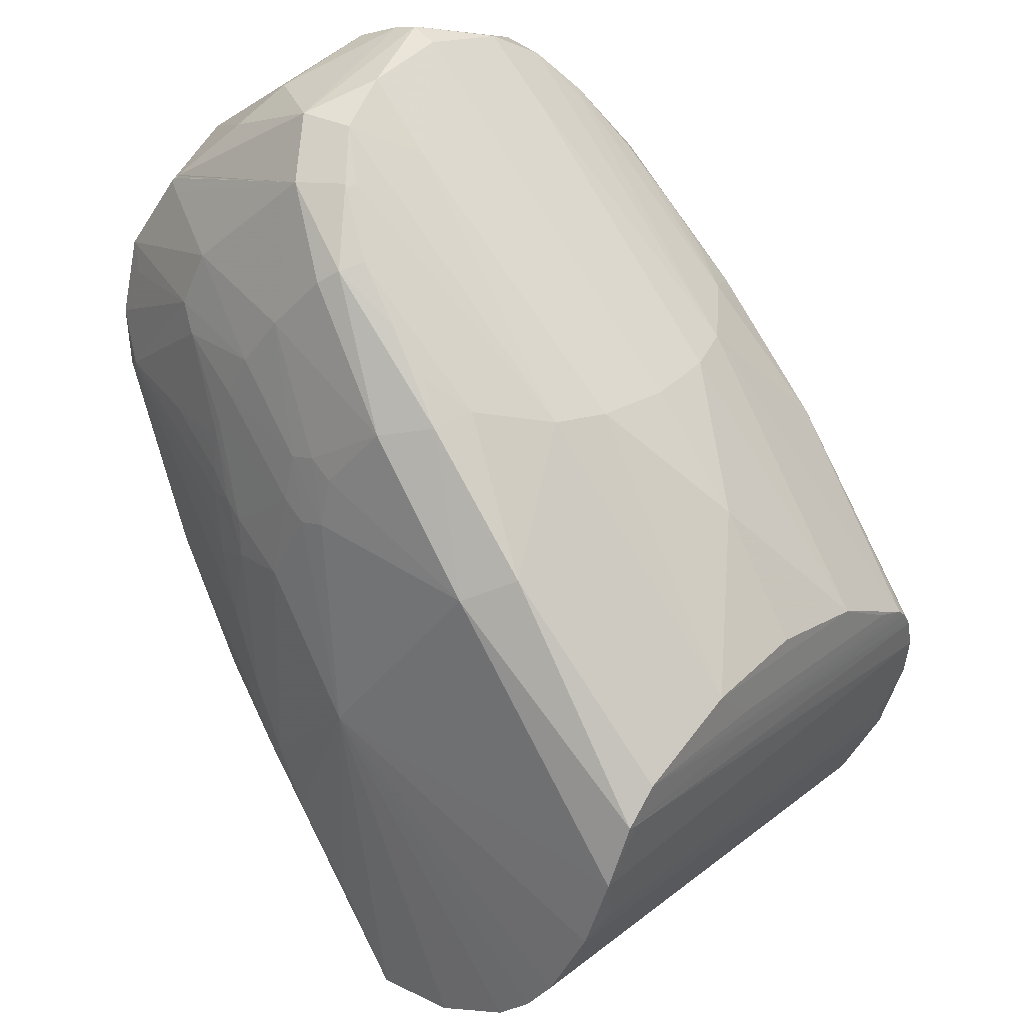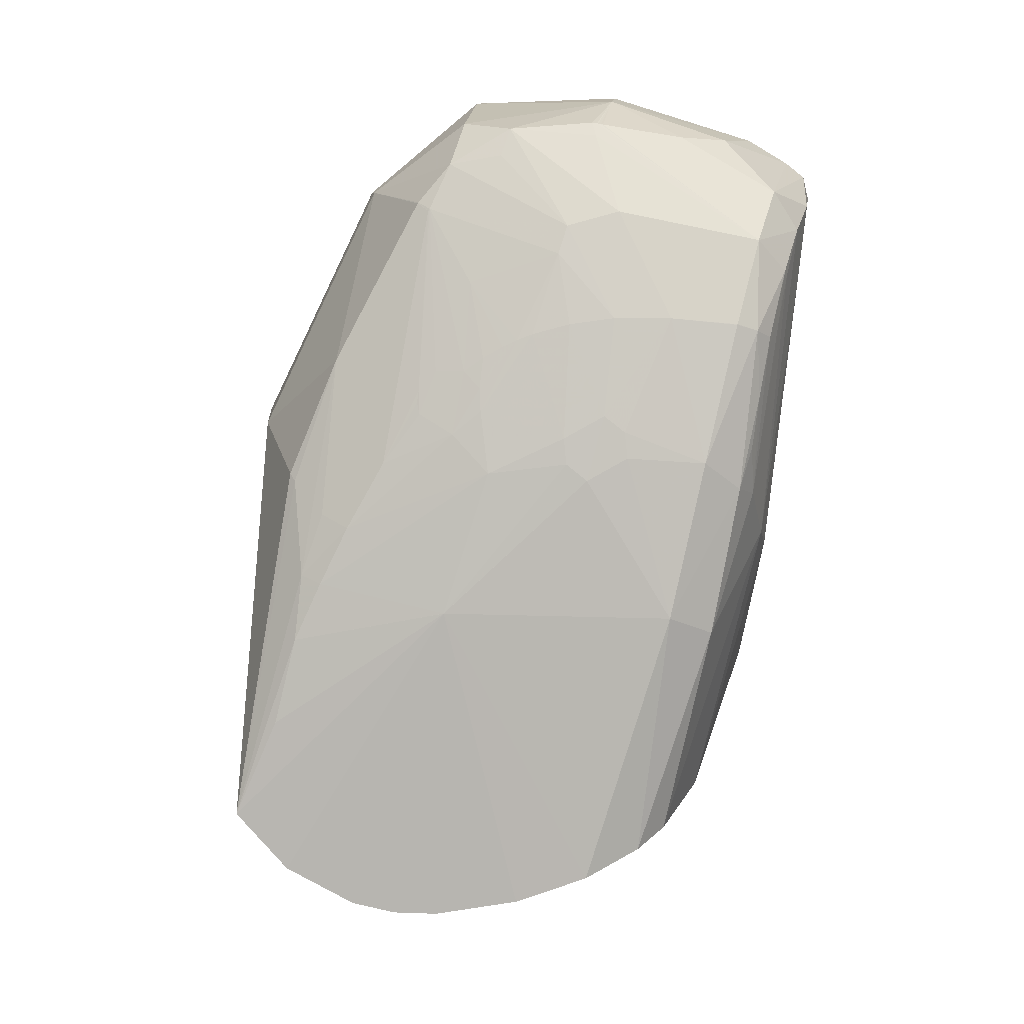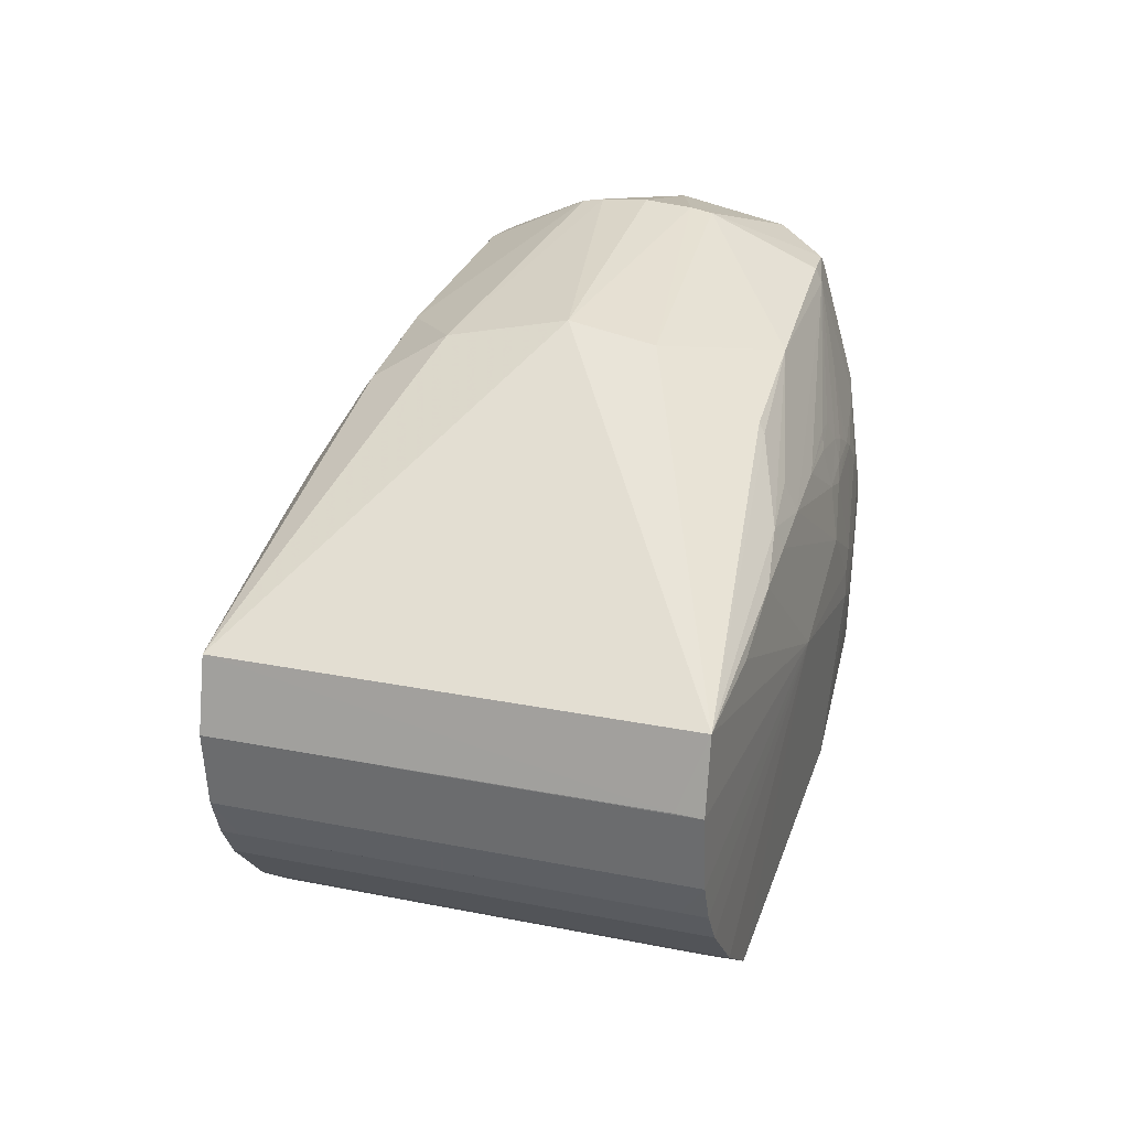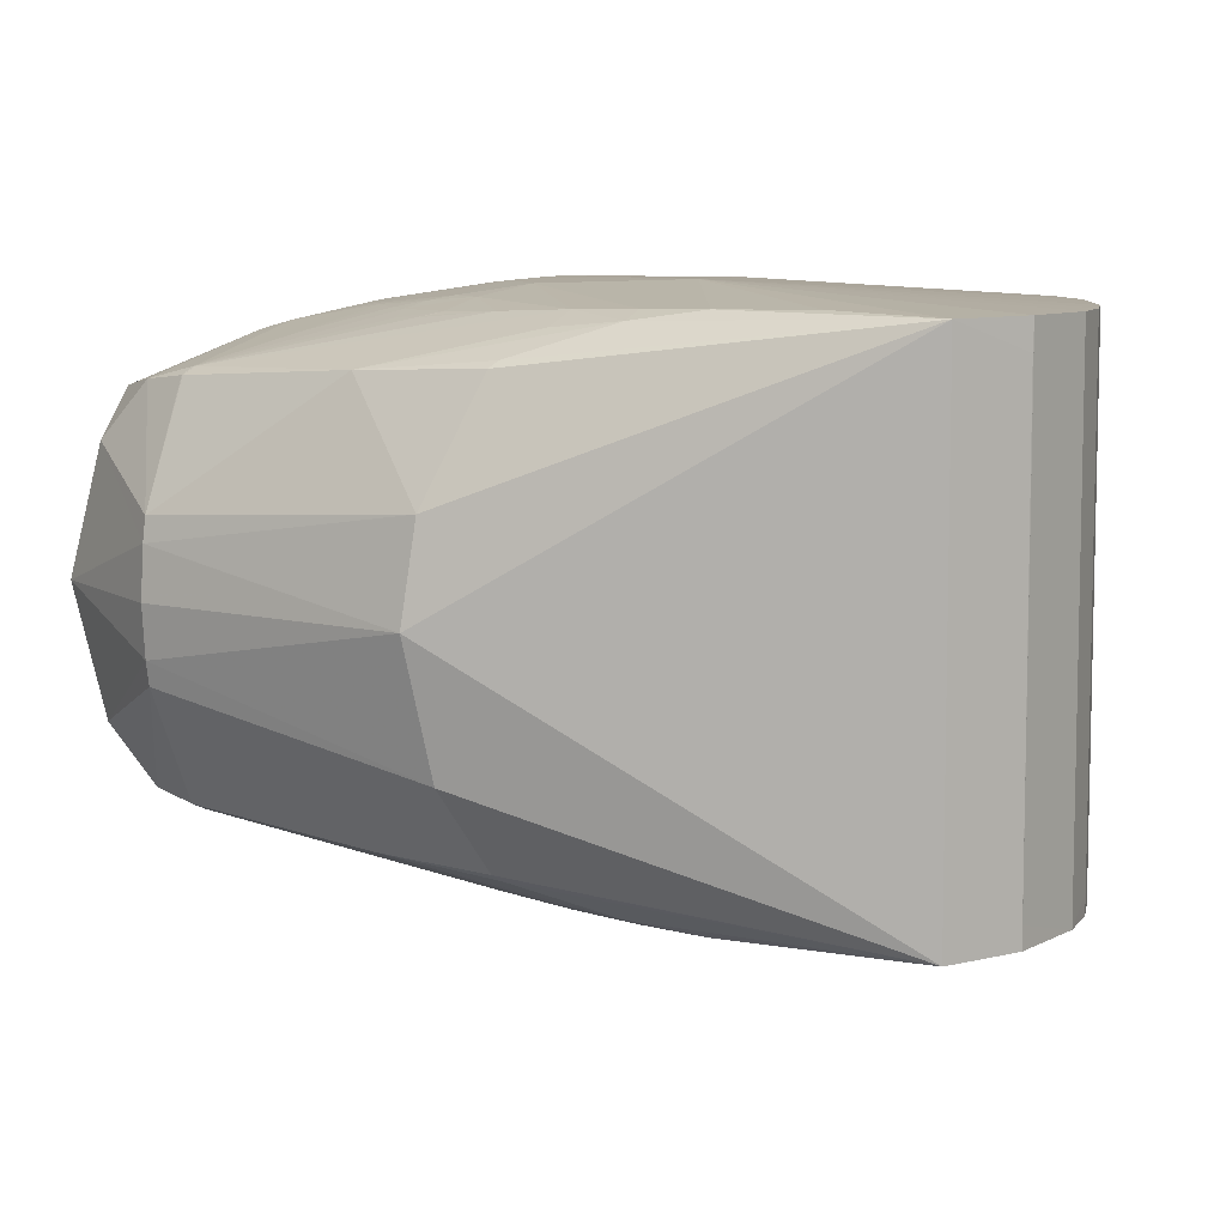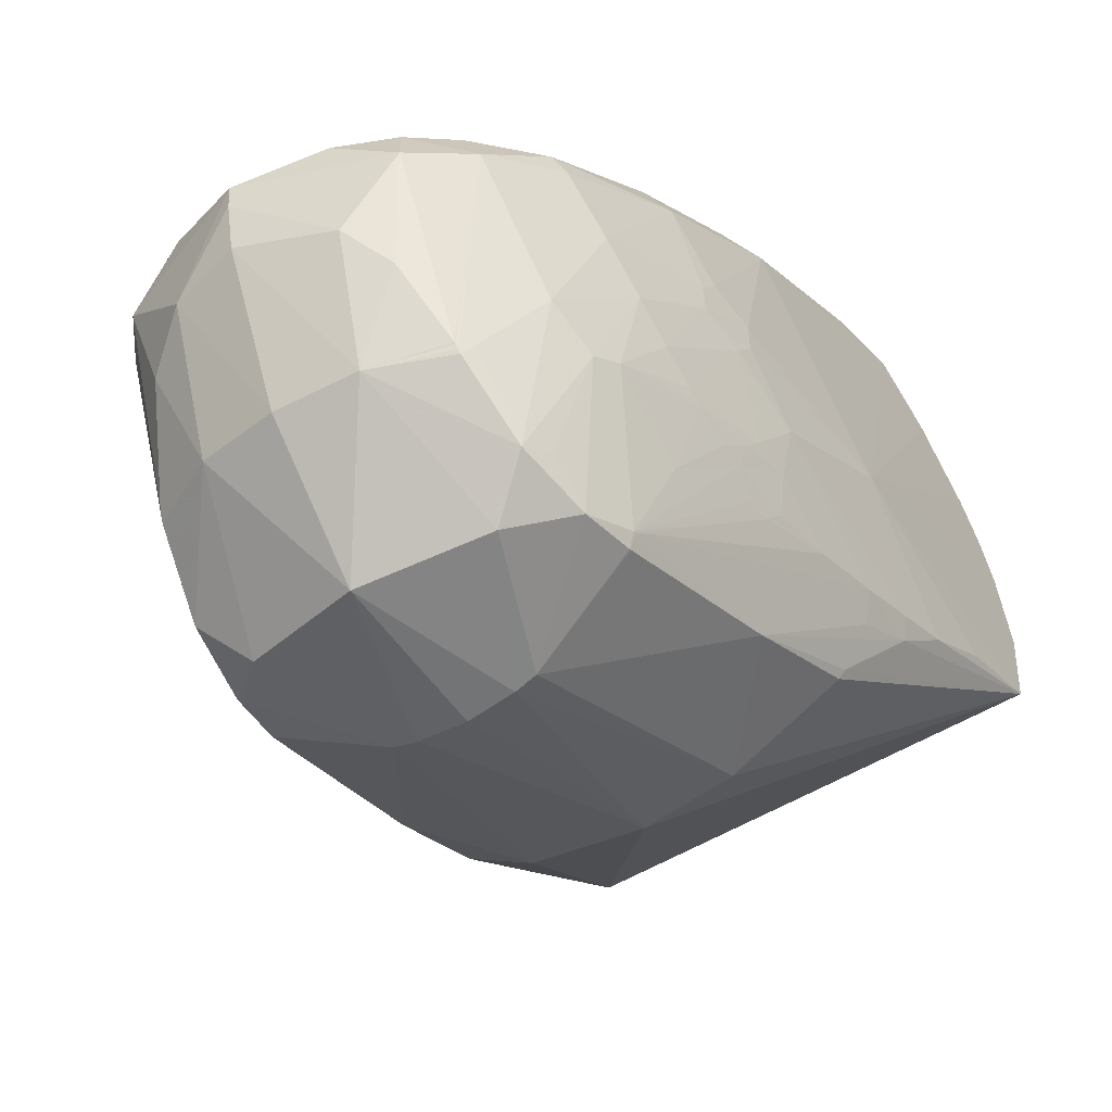
<metadata>
{"format":"obj","ext":"obj","renderer":"f3d","projection":"perspective","resolution":1024,"background":"white","views":[{"elev":68.7,"azim":-24.7,"up":"+Z"},{"elev":-9.7,"azim":-57.1,"up":"+Y"},{"elev":-30.2,"azim":-139.1,"up":"+Y"},{"elev":-51.9,"azim":-72.8,"up":"+Z"},{"elev":9.2,"azim":-142.4,"up":"+Z"}]}
</metadata>
<code>
v 0.04839 0.1381 0.08908
v 0.03364 0.1335 0.09771
v 0.0295 0.1494 0.09341
v 0.03971 0.1525 0.08744
v 0.032 0.1403 0.09858
v 0.04685 0.1449 0.08989
v 0.04823 0.1231 0.08513
v 0.03199 0.1403 0.09857
v 0.04685 0.1448 0.08987
v 0.04027 0.1202 0.08862
v 0.03485 0.1185 0.09179
v 0.02498 0.1346 0.08522
v 0.04117 0.1395 0.07575
v 0.03786 0.1386 0.07283
v 0.02428 0.1345 0.08077
v 0.03752 0.1496 0.07956
v 0.03429 0.1394 0.07342
v 0.04411 0.1393 0.07924
v 0.02528 0.1454 0.08727
v 0.04139 0.125 0.068
v 0.0248 0.1199 0.07771
v 0.03381 0.14 0.09921
v 0.04676 0.144 0.09163
v 0.04704 0.1445 0.09079
v 0.03281 0.1401 0.09912
v 0.02574 0.1475 0.08808
v 0.02709 0.1491 0.09029
v 0.03752 0.1496 0.07953
v 0.0264 0.1176 0.07925
v 0.043 0.1227 0.06954
v 0.04081 0.1516 0.0918
v 0.02712 0.1398 0.09139
v 0.04311 0.1447 0.08203
v 0.03419 0.1466 0.09934
v 0.04391 0.1496 0.09366
v 0.02688 0.1282 0.08708
v 0.02428 0.13 0.08147
v 0.04035 0.1349 0.07207
v 0.03825 0.1525 0.08374
v 0.03964 0.1526 0.08728
v 0.04989 0.1233 0.08333
v 0.02558 0.1384 0.08749
v 0.04466 0.1337 0.07667
v 0.04223 0.1438 0.08011
v 0.02629 0.1389 0.08944
v 0.03973 0.149 0.09813
v 0.04574 0.1208 0.07329
v 0.0292 0.1157 0.08297
v 0.04809 0.1214 0.07925
v 0.03011 0.116 0.0824
v 0.03955 0.1526 0.0871
v 0.02877 0.1404 0.09443
v 0.04466 0.1453 0.08513
v 0.03309 0.1167 0.08785
v 0.03209 0.128 0.09511
v 0.04924 0.1333 0.08506
v 0.0423 0.1225 0.06996
v 0.04084 0.1211 0.09009
v 0.04843 0.1235 0.08565
v 0.02782 0.1402 0.0928
v 0.04381 0.1451 0.08344
v 0.0253 0.1455 0.08733
v 0.04114 0.1432 0.0784
v 0.0456 0.1462 0.09317
v 0.03456 0.1428 0.09963
v 0.03436 0.1428 0.09967
v 0.04572 0.1463 0.09302
v 0.04068 0.1442 0.09725
v 0.03476 0.1429 0.09959
v 0.04548 0.1462 0.09332
v 0.04015 0.1512 0.09432
v 0.04622 0.1349 0.09169
v 0.03796 0.1324 0.09653
v 0.04001 0.1373 0.07331
v 0.02439 0.1325 0.08244
v 0.0474 0.1417 0.09069
v 0.0338 0.1375 0.09866
v 0.04548 0.148 0.09184
v 0.03278 0.1441 0.09927
v 0.02441 0.1272 0.08106
v 0.04114 0.1324 0.07127
v 0.02672 0.1375 0.07748
v 0.03436 0.143 0.09971
v 0.04567 0.1465 0.09309
v 0.04989 0.1233 0.08334
v 0.04826 0.1395 0.08742
v 0.03173 0.1344 0.09709
v 0.02983 0.1485 0.08095
v 0.02827 0.1479 0.08205
v 0.03157 0.149 0.08012
v 0.04955 0.1222 0.08064
v 0.03309 0.1172 0.09027
v 0.04265 0.1408 0.07833
v 0.02597 0.1357 0.0881
v 0.02677 0.1478 0.09003
v 0.03869 0.1515 0.08305
v 0.04648 0.1409 0.08453
v 0.02948 0.1356 0.09448
v 0.04506 0.1206 0.07367
v 0.02688 0.1282 0.08708
v 0.03807 0.1494 0.07979
v 0.02889 0.1336 0.09297
v 0.04634 0.139 0.08275
v 0.04272 0.1494 0.08654
v 0.02895 0.1451 0.0946
v 0.04992 0.1228 0.08205
v 0.03995 0.1322 0.09567
v 0.0448 0.1337 0.09283
v 0.02684 0.1396 0.09078
v 0.04282 0.1445 0.08143
v 0.03968 0.1526 0.08736
v 0.04928 0.1322 0.08712
v 0.03422 0.1275 0.09594
v 0.03975 0.1525 0.08751
v 0.02956 0.1494 0.09348
v 0.03765 0.1512 0.0811
v 0.0433 0.1229 0.09052
v 0.04985 0.1233 0.08353
v 0.04802 0.1228 0.0846
v 0.04006 0.148 0.09818
v 0.03449 0.1184 0.09206
v 0.04535 0.1407 0.08223
v 0.02813 0.1354 0.09231
v 0.04099 0.1424 0.07763
v 0.02536 0.1376 0.08678
v 0.0297 0.1346 0.09447
v 0.04685 0.1398 0.08443
v 0.04304 0.1417 0.07951
v 0.02637 0.1366 0.08926
v 0.042 0.1489 0.08442
v 0.04056 0.1206 0.08935
v 0.04195 0.1432 0.07933
v 0.02601 0.1383 0.08866
v 0.02629 0.1376 0.08926
v 0.03542 0.1451 0.09983
v 0.04446 0.1479 0.09453
v 0.02939 0.1494 0.09328
v 0.02677 0.134 0.08938
v 0.04829 0.1213 0.07789
v 0.03176 0.1162 0.08757
v 0.0252 0.1458 0.08677
v 0.03456 0.1525 0.09117
v 0.03812 0.1506 0.09622
v 0.04054 0.1467 0.08046
v 0.02602 0.1422 0.08895
v 0.02925 0.1494 0.09313
v 0.02465 0.1319 0.08359
v 0.04111 0.1369 0.07395
v 0.04588 0.1415 0.08389
v 0.02891 0.1363 0.09382
v 0.0275 0.1433 0.09246
v 0.02536 0.1371 0.0867
v 0.04114 0.142 0.07746
v 0.04233 0.1479 0.0838
v 0.03224 0.1491 0.09587
v 0.0392 0.1496 0.09754
v 0.03139 0.1524 0.08569
v 0.03764 0.1427 0.07501
v 0.02425 0.1341 0.08105
v 0.03825 0.1384 0.07286
v 0.04599 0.1206 0.07524
v 0.04667 0.1208 0.07484
v 0.03013 0.1157 0.08452
v 0.02519 0.1458 0.08674
v 0.02919 0.1488 0.09334
v 0.04003 0.1521 0.08699
v 0.04308 0.1278 0.09271
v 0.04466 0.1337 0.07668
v 0.03807 0.1494 0.07985
v 0.02734 0.1179 0.07866
v 0.04256 0.1442 0.08087
v 0.02661 0.1393 0.09021
v 0.03567 0.1524 0.08286
v 0.04252 0.1327 0.09433
v 0.04113 0.1347 0.07258
v 0.0245 0.1295 0.08231
v 0.03752 0.1497 0.07959
v 0.02521 0.1459 0.0868
v 0.04762 0.1374 0.09028
v 0.03518 0.1336 0.09756
v 0.04966 0.1235 0.08416
v 0.04571 0.1452 0.0873
v 0.03017 0.1405 0.09639
v 0.03438 0.1494 0.09688
v 0.03244 0.1491 0.07983
v 0.02761 0.1477 0.08266
v 0.03584 0.1194 0.09259
v 0.04941 0.1236 0.08465
v 0.02771 0.1445 0.09278
v 0.04779 0.1396 0.09009
v 0.03404 0.1354 0.09814
v 0.04987 0.1233 0.08344
v 0.03465 0.1411 0.09925
v 0.046 0.1446 0.09261
v 0.03728 0.153 0.08941
v 0.03188 0.1513 0.09257
v 0.03385 0.1395 0.09909
v 0.04688 0.1435 0.09146
v 0.02952 0.139 0.07542
v 0.02942 0.1494 0.09332
v 0.04476 0.1212 0.0718
v 0.0282 0.1161 0.08149
v 0.0397 0.1215 0.09207
v 0.04658 0.1236 0.08804
v 0.02444 0.1392 0.08306
v 0.04277 0.1484 0.09621
v 0.03721 0.1467 0.09946
v 0.0247 0.1238 0.07985
v 0.04153 0.1289 0.07
v 0.04141 0.1415 0.07743
v 0.02541 0.1366 0.08679
v 0.0434 0.1452 0.09535
v 0.03765 0.1434 0.09871
v 0.04265 0.1426 0.07969
v 0.02832 0.1343 0.0923
v 0.04573 0.1397 0.08211
v 0.02741 0.1499 0.08769
f 199 20 21
f 140 139 54
f 100 140 92
f 92 55 100
f 140 54 92
f 187 73 113
f 167 117 204
f 167 204 108
f 108 204 72
f 161 139 140
f 17 20 199
f 29 202 100
f 100 21 29
f 135 69 73
f 49 54 139
f 49 92 54
f 55 92 121
f 121 113 55
f 92 11 121
f 187 113 121
f 121 10 41
f 121 11 10
f 55 113 2
f 2 87 55
f 25 87 2
f 123 129 138
f 203 204 117
f 203 117 167
f 203 73 187
f 56 112 85
f 72 204 188
f 188 112 72
f 187 7 188
f 167 108 174
f 212 108 72
f 72 112 179
f 163 161 140
f 163 140 100
f 139 161 162
f 161 163 48
f 100 202 48
f 48 163 100
f 217 186 26
f 89 186 217
f 213 135 73
f 69 135 83
f 206 46 120
f 35 46 206
f 120 212 206
f 41 10 106
f 106 11 92
f 10 11 106
f 106 85 41
f 56 85 106
f 8 87 25
f 8 183 87
f 145 109 151
f 52 183 105
f 105 189 52
f 189 151 52
f 52 151 60
f 208 21 100
f 94 147 138
f 138 129 94
f 87 183 98
f 39 195 51
f 173 195 39
f 168 103 56
f 20 17 14
f 187 121 131
f 131 7 187
f 112 188 181
f 181 188 7
f 7 131 181
f 58 203 187
f 68 174 108
f 68 212 120
f 108 212 68
f 120 213 68
f 1 179 112
f 1 86 24
f 1 112 56
f 56 86 1
f 199 89 88
f 202 201 50
f 50 48 202
f 195 31 114
f 114 31 35
f 35 78 114
f 35 31 71
f 143 156 71
f 71 31 195
f 71 46 35
f 71 156 46
f 142 143 71
f 71 195 142
f 170 29 21
f 170 21 20
f 170 30 29
f 20 30 170
f 29 30 57
f 57 201 202
f 202 29 57
f 57 30 201
f 46 156 34
f 196 143 142
f 26 189 95
f 207 213 120
f 135 213 207
f 120 46 207
f 207 34 135
f 46 34 207
f 107 213 73
f 167 174 107
f 174 68 107
f 107 68 213
f 107 203 167
f 73 203 107
f 136 206 212
f 136 212 72
f 136 78 35
f 35 206 136
f 92 49 91
f 91 106 92
f 91 49 139
f 56 106 91
f 45 145 133
f 32 109 129
f 32 123 60
f 129 123 32
f 60 151 32
f 32 151 109
f 55 87 126
f 87 98 126
f 183 52 150
f 150 98 183
f 60 123 150
f 150 52 60
f 24 86 9
f 86 182 9
f 127 86 56
f 56 103 127
f 51 78 166
f 166 39 51
f 39 166 104
f 78 182 104
f 104 166 78
f 81 168 209
f 81 209 20
f 103 168 216
f 20 209 43
f 209 168 43
f 43 30 20
f 201 30 43
f 139 162 43
f 43 91 139
f 43 168 56
f 56 91 43
f 158 14 17
f 158 185 28
f 17 185 158
f 112 181 118
f 118 181 131
f 59 188 204
f 76 1 24
f 173 185 90
f 199 88 90
f 90 17 199
f 90 185 17
f 89 217 157
f 157 88 89
f 173 90 157
f 157 90 88
f 142 195 157
f 157 195 173
f 157 196 142
f 217 196 157
f 201 43 47
f 47 43 162
f 48 50 47
f 47 162 161
f 161 48 47
f 51 195 40
f 40 78 51
f 82 89 199
f 82 186 89
f 199 21 82
f 21 15 82
f 105 183 79
f 25 83 79
f 79 83 135
f 135 34 79
f 27 196 217
f 27 217 26
f 26 95 27
f 27 189 105
f 27 95 189
f 143 196 184
f 184 156 143
f 184 34 156
f 180 113 73
f 180 2 113
f 73 69 180
f 69 83 65
f 83 66 65
f 70 136 72
f 72 179 70
f 70 179 194
f 172 109 145
f 145 45 172
f 147 94 12
f 211 94 133
f 211 12 94
f 42 211 133
f 125 211 42
f 55 126 102
f 100 55 102
f 102 36 100
f 102 126 98
f 98 150 102
f 6 182 78
f 6 9 182
f 6 78 24
f 24 9 6
f 97 182 86
f 86 127 97
f 97 127 103
f 116 39 96
f 169 177 116
f 173 39 116
f 116 185 173
f 116 177 185
f 148 93 18
f 18 216 168
f 122 216 18
f 13 93 148
f 33 61 122
f 96 39 130
f 39 104 130
f 130 116 96
f 38 81 20
f 192 85 112
f 112 118 192
f 41 85 192
f 192 118 41
f 119 131 121
f 119 118 131
f 119 121 41
f 41 118 119
f 194 179 198
f 179 76 198
f 179 1 190
f 190 76 179
f 1 76 190
f 99 50 201
f 201 47 99
f 99 47 50
f 111 40 195
f 78 40 111
f 21 208 80
f 80 37 21
f 100 36 80
f 80 208 100
f 159 15 21
f 21 37 159
f 5 8 25
f 25 79 5
f 183 8 5
f 5 79 183
f 137 196 146
f 196 27 146
f 146 79 137
f 155 184 196
f 34 184 155
f 25 2 77
f 193 65 66
f 193 180 69
f 69 65 193
f 136 70 84
f 24 78 84
f 78 136 84
f 134 172 45
f 134 45 133
f 129 109 134
f 109 172 134
f 133 94 134
f 134 94 129
f 125 12 152
f 152 211 125
f 12 211 152
f 215 150 123
f 215 102 150
f 215 123 138
f 138 36 215
f 36 102 215
f 182 97 149
f 122 61 149
f 149 216 122
f 103 216 149
f 149 97 103
f 16 177 169
f 28 185 16
f 185 177 16
f 168 81 175
f 175 18 168
f 148 18 175
f 175 38 148
f 81 38 175
f 101 13 148
f 101 158 28
f 28 16 101
f 101 16 169
f 93 13 210
f 128 18 93
f 122 18 128
f 128 33 122
f 53 104 182
f 53 130 104
f 182 149 53
f 53 149 61
f 169 116 154
f 116 130 154
f 154 144 169
f 61 33 154
f 154 53 61
f 130 53 154
f 14 158 160
f 158 38 160
f 20 14 160
f 160 38 20
f 148 38 74
f 74 38 158
f 74 101 148
f 158 101 74
f 4 114 78
f 78 111 4
f 195 114 4
f 4 111 195
f 147 37 176
f 37 80 176
f 138 147 176
f 176 36 138
f 176 80 36
f 15 159 205
f 205 159 37
f 186 82 205
f 205 82 15
f 165 27 105
f 165 146 27
f 105 79 165
f 79 146 165
f 115 155 196
f 34 155 115
f 115 79 34
f 2 180 191
f 191 77 2
f 180 77 191
f 197 77 180
f 180 193 197
f 197 193 66
f 24 84 23
f 23 76 24
f 23 198 76
f 64 70 194
f 64 84 70
f 93 210 132
f 132 144 44
f 169 144 132
f 44 144 171
f 147 12 19
f 19 12 125
f 75 37 147
f 75 205 37
f 147 19 75
f 75 19 205
f 200 196 137
f 137 79 200
f 22 66 83
f 22 197 66
f 22 83 25
f 25 77 22
f 77 197 22
f 67 64 194
f 84 64 67
f 194 198 67
f 198 23 67
f 67 23 84
f 169 132 63
f 63 132 210
f 33 128 110
f 110 154 33
f 144 154 110
f 110 171 144
f 205 19 164
f 186 205 164
f 125 42 62
f 62 19 125
f 62 42 133
f 133 145 62
f 145 151 62
f 62 189 26
f 62 151 189
f 3 115 196
f 196 200 3
f 79 115 3
f 3 200 79
f 124 63 210
f 13 101 124
f 124 101 169
f 169 63 124
f 214 110 128
f 171 110 214
f 44 171 214
f 214 132 44
f 214 128 93
f 93 132 214
f 19 62 178
f 178 62 26
f 26 186 178
f 153 210 13
f 13 124 153
f 153 124 210
f 141 164 19
f 19 178 141
f 186 164 141
f 141 178 186
f 203 58 59
f 204 203 59
f 187 188 59
f 59 58 187

</code>
